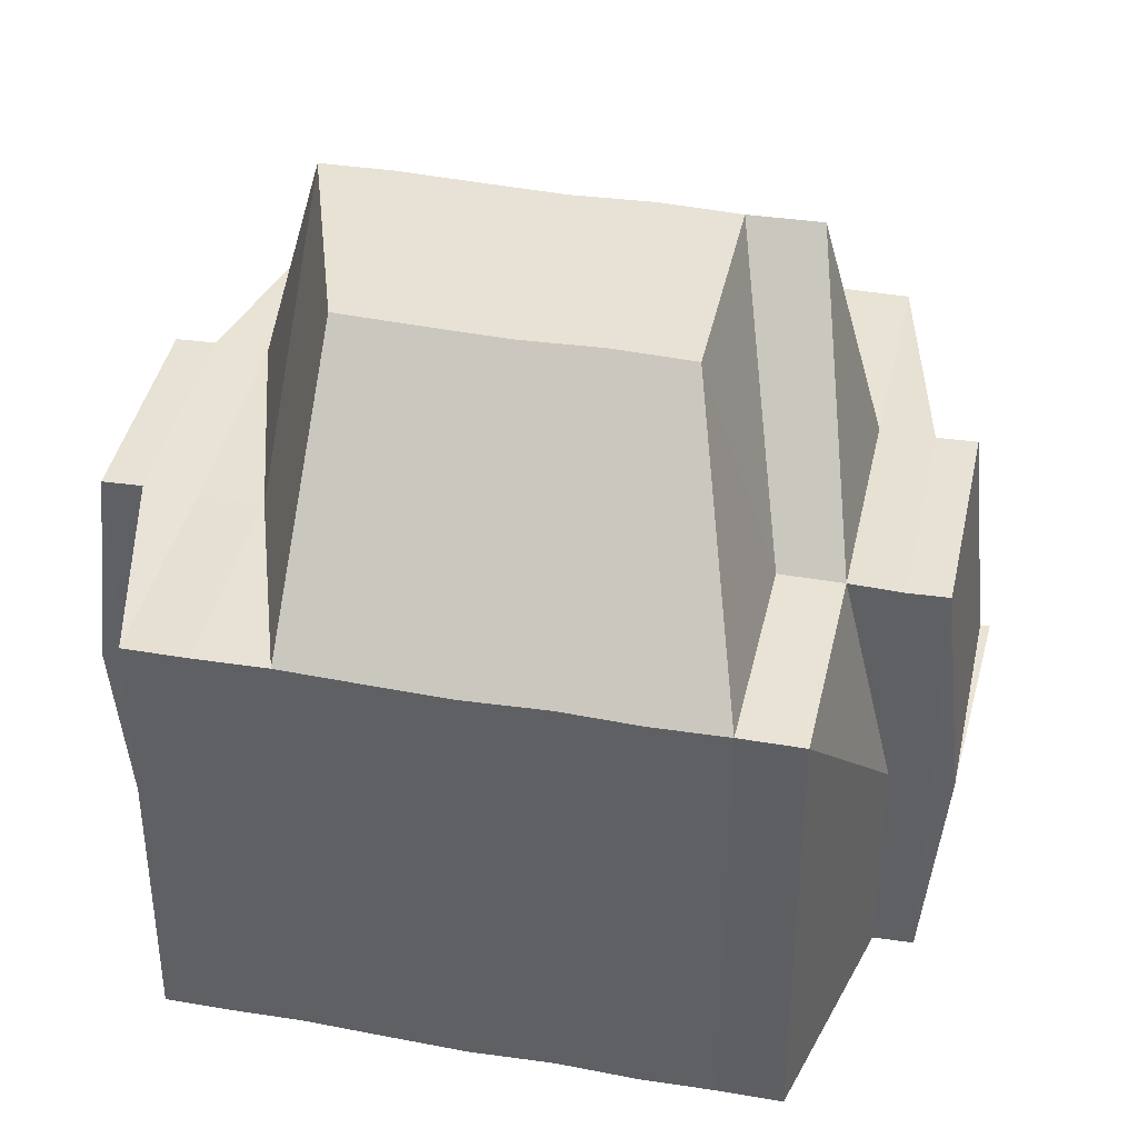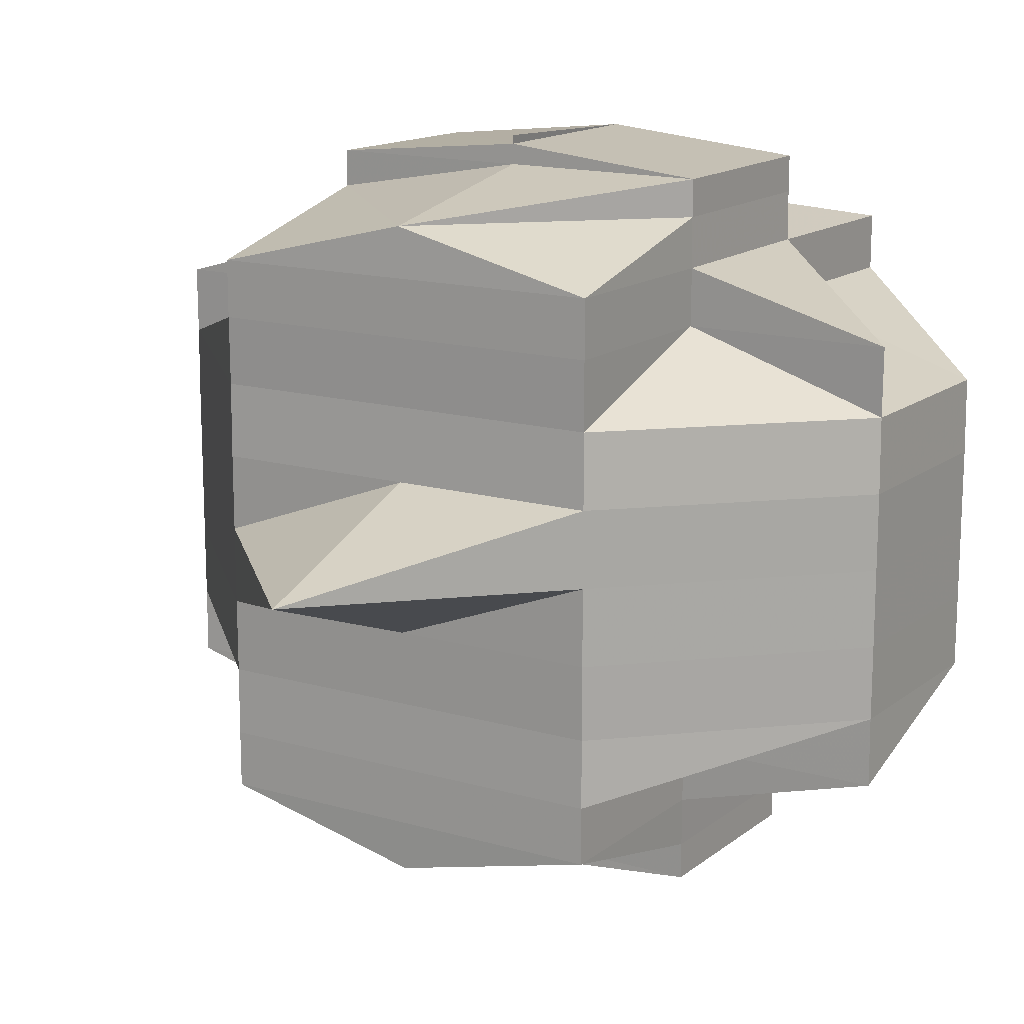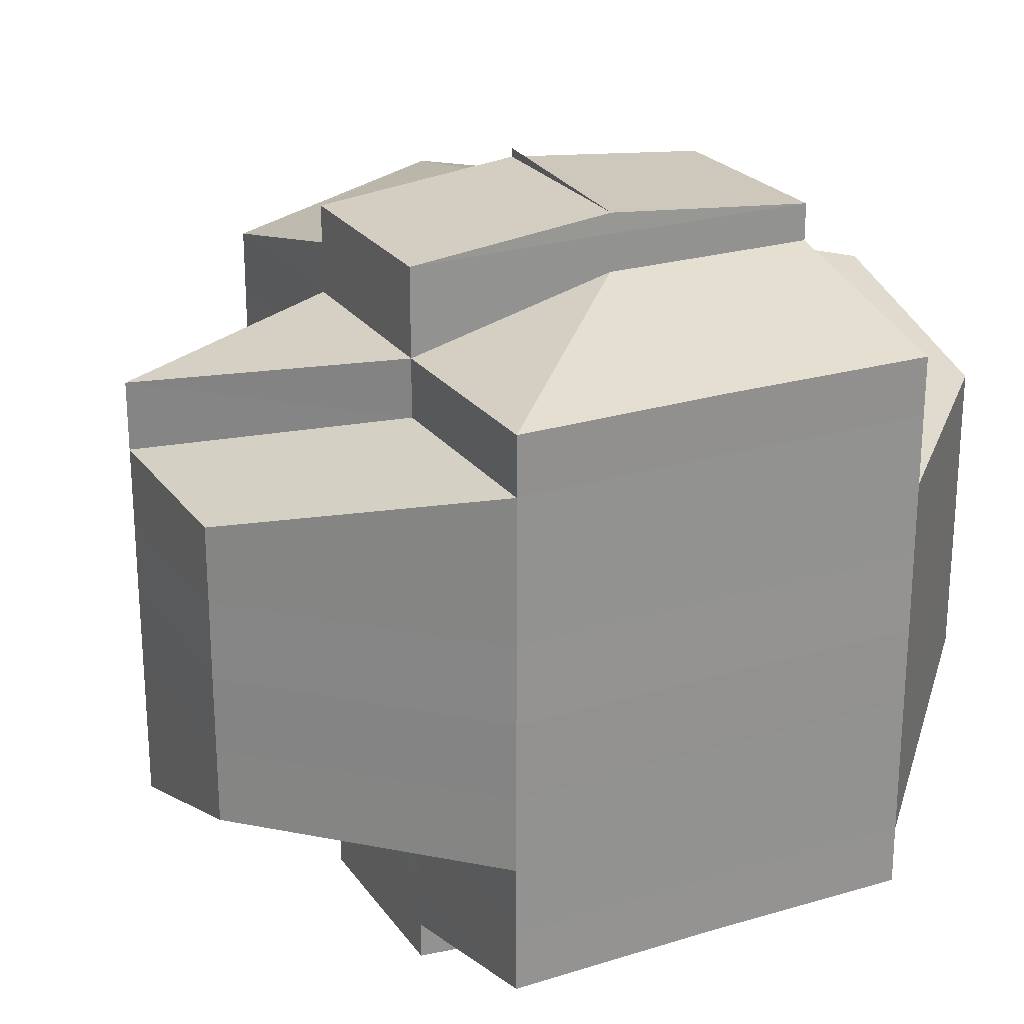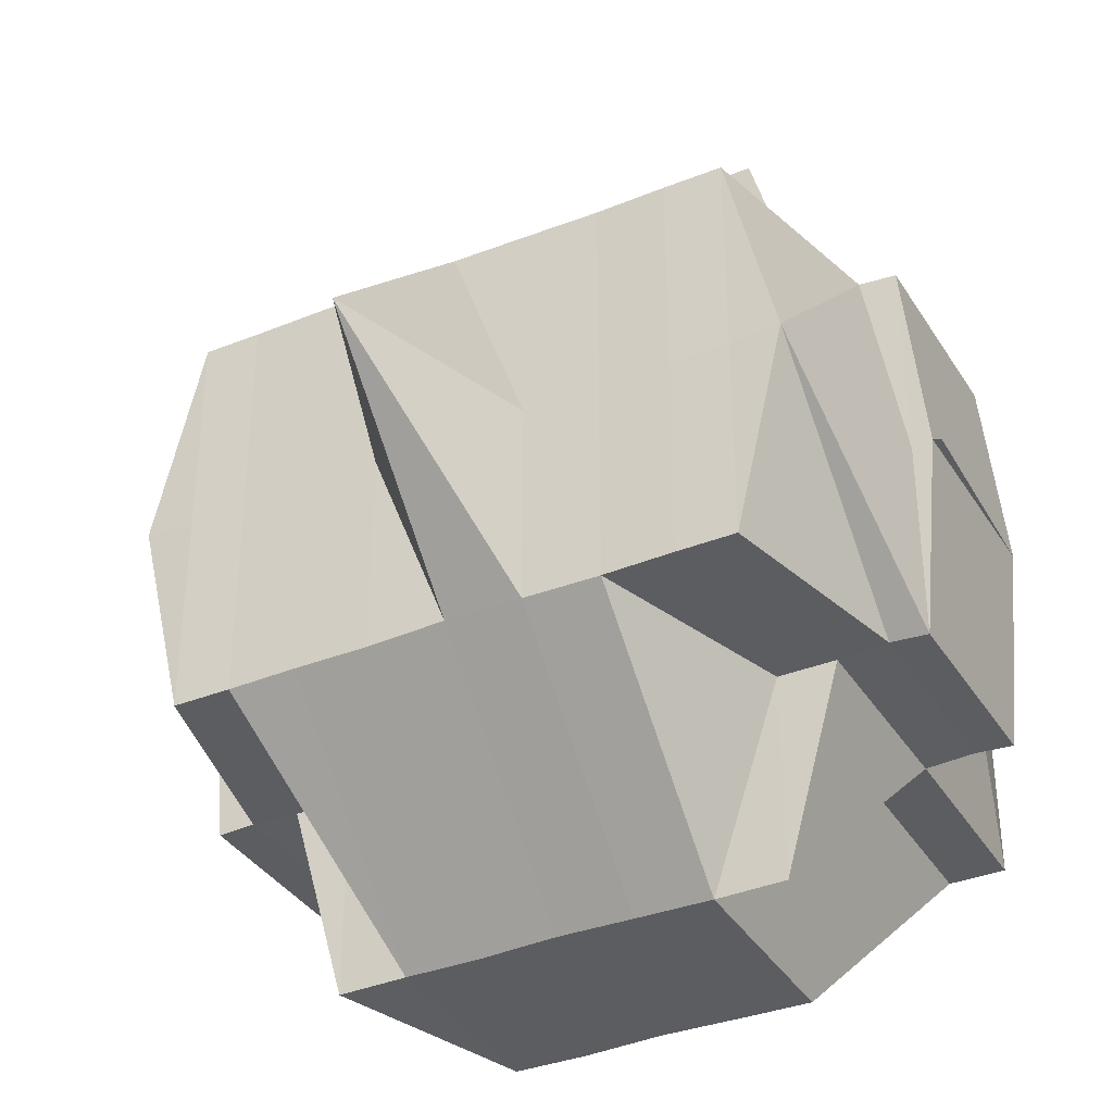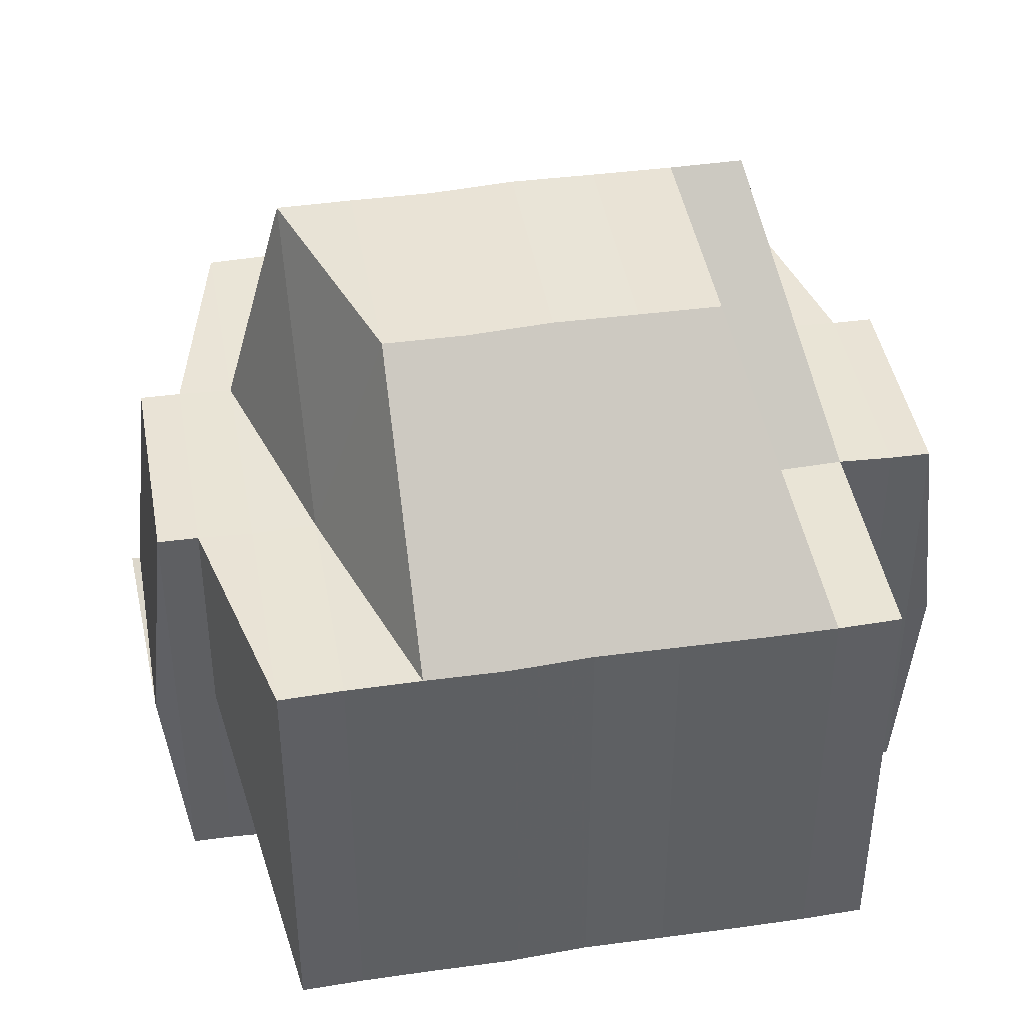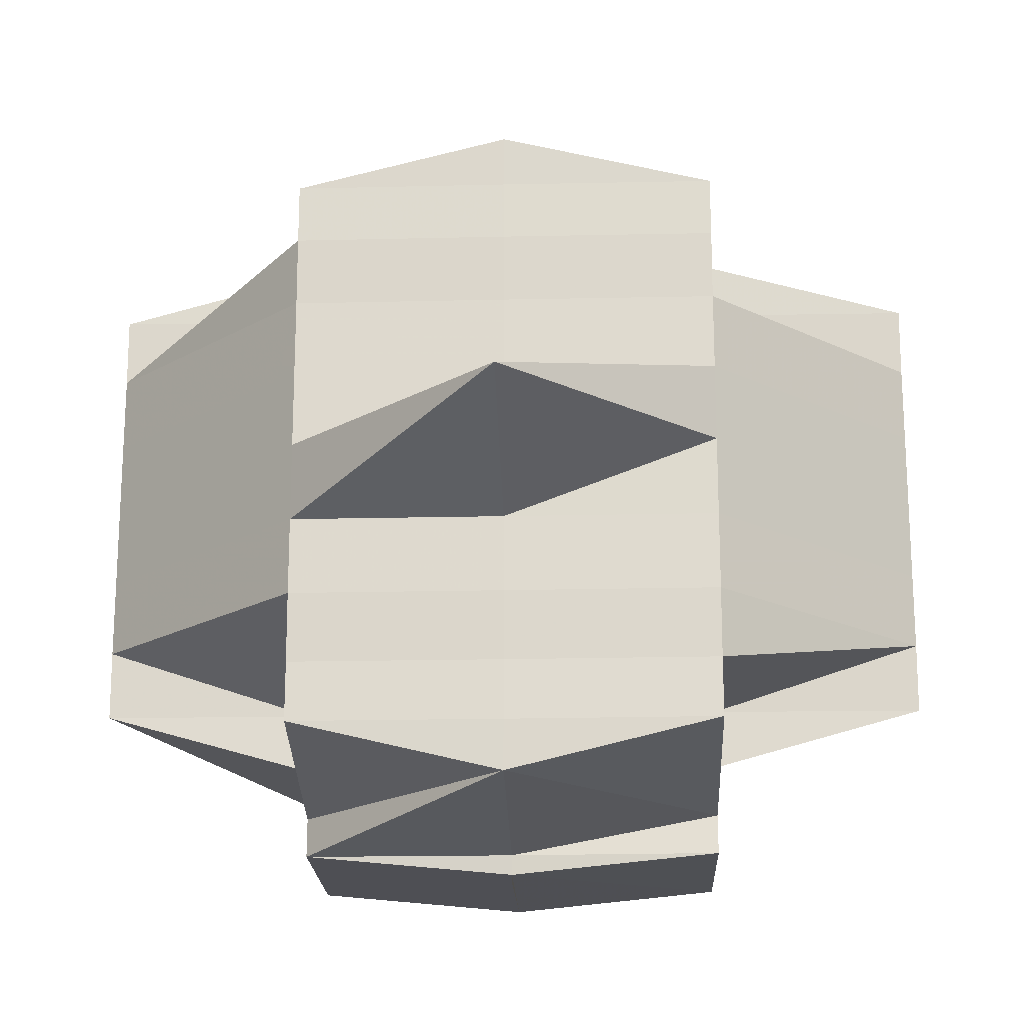
<metadata>
{"format":"obj","ext":"obj","renderer":"f3d","projection":"perspective","resolution":1024,"background":"white","views":[{"elev":40.2,"azim":-77.9,"up":"+Y"},{"elev":14.8,"azim":122.4,"up":"+Z"},{"elev":23.9,"azim":-117.3,"up":"+Z"},{"elev":-36.6,"azim":117.6,"up":"+Y"},{"elev":42.8,"azim":-100.0,"up":"+Y"},{"elev":-19.0,"azim":92.2,"up":"+Z"}]}
</metadata>
<code>
o 2792
v 2223 1890 18.05
v 2223 1890 18.05
v 2223 1890 18.05
v 2223 1890 18.05
v 2223 1890 18.05
v 2223 1890 18.05
v 2223 1890 18.05
v 2223 1890 18.05
v 2223 1890 18.05
v 2223 1890 18.05
v 2223 1890 18.05
v 2223 1890 18.05
v 2223 1890 18.05
v 2223 1890 18.05
v 2223 1890 18.05
v 2223 1890 18.05
v 2223 1890 18.05
v 2223 1890 18.05
v 2223 1890 18.06
v 2223 1890 18.05
v 2223 1890 18.05
v 2223 1890 18.05
v 2223 1890 18.05
v 2223 1890 18.06
v 2223 1890 18.05
v 2223 1890 18.06
v 2223 1890 18.06
v 2223 1890 18.06
v 2223 1890 18.06
v 2223 1890 18.06
v 2223 1890 18.06
v 2223 1890 18.06
v 2223 1890 18.06
v 2223 1890 18.06
v 2223 1890 18.05
v 2223 1890 18.06
v 2223 1890 18.06
v 2223 1890 18.06
v 2223 1890 18.06
v 2223 1890 18.06
v 2223 1890 18.06
v 2223 1890 18.06
v 2223 1890 18.06
v 2223 1890 18.06
v 2223 1890 18.06
v 2223 1890 18.06
v 2223 1890 18.06
v 2223 1890 18.06
v 2223 1890 18.06
v 2223 1890 18.07
v 2223 1890 18.07
v 2223 1890 18.07
v 2223 1890 18.07
v 2223 1890 18.07
v 2223 1890 18.06
v 2223 1890 18.07
v 2223 1890 18.07
v 2223 1890 18.07
v 2223 1890 18.07
v 2223 1890 18.06
v 2223 1890 18.07
v 2223 1890 18.06
v 2223 1890 18.06
v 2223 1890 18.06
v 2223 1890 18.06
v 2223 1890 18.06
v 2223 1890 18.07
v 2223 1890 18.06
v 2223 1890 18.06
v 2223 1890 18.06
v 2223 1890 18.06
v 2223 1890 18.06
v 2223 1890 18.06
v 2223 1890 18.06
v 2223 1890 18.05
v 2223 1890 18.05
v 2223 1890 18.05
v 2223 1890 18.05
v 2223 1890 18.05
v 2223 1890 18.06
v 2223 1890 18.06
v 2223 1890 18.06
v 2223 1890 18.06
v 2223 1890 18.06
v 2223 1890 18.05
v 2223 1890 18.06
v 2223 1890 18.05
v 2223 1890 18.06
v 2223 1890 18.06
v 2223 1890 18.06
v 2223 1890 18.05
v 2223 1890 18.05
v 2223 1890 18.05
v 2223 1890 18.06
v 2223 1890 18.06
v 2223 1890 18.06
v 2223 1890 18.06
v 2223 1890 18.06
v 2223 1890 18.05
v 2223 1890 18.05
v 2223 1890 18.06
v 2223 1890 18.06
v 2223 1890 18.05
v 2223 1890 18.05
v 2223 1890 18.06
v 2223 1890 18.06
v 2223 1890 18.06
v 2223 1890 18.06
v 2223 1890 18.06
v 2223 1890 18.07
v 2223 1890 18.07
v 2223 1890 18.07
v 2223 1890 18.07
v 2223 1890 18.06
v 2223 1890 18.07
v 2223 1890 18.07
v 2223 1890 18.07
v 2223 1890 18.08
v 2223 1890 18.07
v 2223 1890 18.08
v 2223 1890 18.08
v 2223 1890 18.08
v 2223 1890 18.08
v 2223 1890 18.08
v 2223 1890 18.08
v 2223 1890 18.08
v 2223 1890 18.08
v 2223 1890 18.08
v 2223 1890 18.08
v 2223 1890 18.08
v 2223 1890 18.08
v 2223 1890 18.08
v 2223 1890 18.08
v 2223 1890 18.08
v 2223 1890 18.08
v 2223 1890 18.08
v 2223 1890 18.08
v 2223 1890 18.08
v 2223 1890 18.09
v 2223 1890 18.09
v 2223 1890 18.09
v 2223 1890 18.08
v 2223 1890 18.09
v 2223 1890 18.08
v 2223 1890 18.09
v 2223 1890 18.09
v 2223 1890 18.09
v 2223 1890 18.09
v 2223 1890 18.09
v 2223 1890 18.08
v 2223 1890 18.08
v 2223 1890 18.08
v 2223 1890 18.08
v 2223 1890 18.08
v 2223 1890 18.08
v 2223 1890 18.08
v 2223 1890 18.08
v 2223 1890 18.08
v 2223 1890 18.08
v 2223 1890 18.07
v 2223 1890 18.08
v 2223 1890 18.07
v 2223 1890 18.07
v 2223 1890 18.07
v 2223 1890 18.07
v 2223 1890 18.08
v 2223 1890 18.08
v 2223 1890 18.08
v 2223 1890 18.08
v 2223 1890 18.06
v 2223 1890 18.06
v 2223 1890 18.06
v 2223 1890 18.08
v 2223 1890 18.06
v 2223 1890 18.06
v 2223 1890 18.06
v 2223 1890 18.06
v 2223 1890 18.07
v 2223 1890 18.07
v 2223 1890 18.07
v 2223 1890 18.07
v 2223 1890 18.08
v 2223 1890 18.07
v 2223 1890 18.08
v 2223 1890 18.08
v 2223 1890 18.08
v 2223 1890 18.08
v 2223 1890 18.08
v 2223 1890 18.08
v 2223 1890 18.08
v 2223 1890 18.08
v 2223 1890 18.08
v 2223 1890 18.09
v 2223 1890 18.08
v 2223 1890 18.07
v 2223 1890 18.08
v 2223 1890 18.08
v 2223 1890 18.08
v 2223 1890 18.08
v 2223 1890 18.08
v 2223 1890 18.08
v 2223 1890 18.08
v 2223 1890 18.08
v 2223 1890 18.08
v 2223 1890 18.08
v 2223 1890 18.08
v 2223 1890 18.08
v 2223 1890 18.08
v 2223 1890 18.09
v 2223 1890 18.08
v 2223 1890 18.09
v 2223 1890 18.08
v 2223 1890 18.09
v 2223 1890 18.08
v 2223 1890 18.09
v 2223 1890 18.09
v 2223 1890 18.09
v 2223 1890 18.09
v 2223 1890 18.09
v 2223 1890 18.09
v 2223 1890 18.09
v 2223 1890 18.09
v 2223 1890 18.09
v 2223 1890 18.09
v 2223 1890 18.09
v 2223 1890 18.09
v 2223 1890 18.09
v 2223 1890 18.09
v 2223 1890 18.08
v 2223 1890 18.09
v 2223 1890 18.09
v 2223 1890 18.09
v 2223 1890 18.09
v 2223 1890 18.09
v 2223 1890 18.09
v 2223 1890 18.09
v 2223 1890 18.09
v 2223 1890 18.09
v 2223 1890 18.09
v 2223 1890 18.09
v 2223 1890 18.09
v 2223 1890 18.05
v 2223 1890 18.05
v 2223 1890 18.05
v 2223 1890 18.05
v 2223 1890 18.05
v 2223 1890 18.06
v 2223 1890 18.06
v 2223 1890 18.06
v 2223 1890 18.06
v 2223 1890 18.06
v 2223 1890 18.06
v 2223 1890 18.06
v 2223 1890 18.06
v 2223 1890 18.08
v 2223 1890 18.08
v 2223 1890 18.08
v 2223 1890 18.08
v 2223 1890 18.08
v 2223 1890 18.08
v 2223 1890 18.08
v 2223 1890 18.08
v 2223 1890 18.08
v 2223 1890 18.08
v 2223 1890 18.08
v 2223 1890 18.09
v 2223 1890 18.09
v 2223 1890 18.09
v 2223 1890 18.09
v 2223 1890 18.09
f 1 2 3
f 4 5 3
f 1 6 7
f 6 8 9
f 4 10 11
f 10 12 13
f 14 15 9
f 16 14 7
f 17 18 14
f 18 19 20
f 21 22 15
f 14 21 23
f 21 24 22
f 25 21 14
f 26 27 24
f 28 29 27
f 26 28 30
f 31 28 26
f 32 33 21
f 34 32 35
f 33 36 21
f 33 26 36
f 37 38 33
f 39 26 33
f 39 31 26
f 40 31 39
f 41 40 39
f 41 39 42
f 43 41 42
f 42 44 45
f 46 47 42
f 47 48 41
f 49 40 41
f 49 50 40
f 40 51 31
f 50 51 40
f 51 52 31
f 31 52 28
f 50 53 51
f 52 54 28
f 28 54 55
f 51 56 52
f 53 56 51
f 52 57 54
f 56 57 52
f 54 58 55
f 57 59 54
f 54 59 58
f 55 58 60
f 57 61 59
f 55 60 62
f 62 60 63
f 60 64 65
f 62 65 66
f 58 67 60
f 68 69 62
f 60 67 70
f 71 68 72
f 30 62 72
f 72 62 73
f 74 72 75
f 72 73 76
f 77 72 76
f 77 78 79
f 73 80 76
f 81 82 80
f 82 83 84
f 76 80 85
f 80 86 85
f 76 85 87
f 88 89 86
f 86 90 85
f 91 92 87
f 85 90 93
f 86 94 90
f 84 94 86
f 90 95 93
f 93 95 25
f 96 97 95
f 95 98 99
f 93 99 100
f 97 101 102
f 103 93 104
f 104 93 16
f 102 105 106
f 107 106 108
f 109 49 102
f 109 110 49
f 110 50 49
f 111 110 109
f 110 112 50
f 112 53 50
f 113 112 110
f 111 113 110
f 114 111 109
f 113 115 112
f 112 116 53
f 115 116 112
f 116 117 53
f 53 117 56
f 115 118 116
f 117 119 56
f 56 119 57
f 119 61 57
f 117 120 119
f 116 121 117
f 121 120 117
f 118 121 116
f 121 122 120
f 120 123 119
f 119 123 61
f 124 125 118
f 122 126 127
f 128 129 126
f 130 122 121
f 118 130 121
f 125 131 130
f 132 130 118
f 133 134 132
f 130 135 122
f 136 135 130
f 135 137 138
f 136 139 135
f 135 139 128
f 140 139 136
f 139 141 128
f 128 141 142
f 139 143 141
f 142 141 144
f 141 145 144
f 146 147 145
f 147 148 149
f 144 149 150
f 144 150 151
f 142 144 152
f 152 151 153
f 152 144 154
f 155 156 152
f 157 155 123
f 158 152 123
f 123 152 159
f 123 159 61
f 61 159 160
f 61 160 59
f 159 161 160
f 59 160 162
f 59 162 58
f 58 162 67
f 160 163 162
f 160 161 163
f 162 164 67
f 162 163 164
f 67 164 165
f 67 165 70
f 166 167 161
f 167 168 169
f 154 169 161
f 70 165 170
f 70 170 84
f 84 170 94
f 94 171 172
f 161 169 173
f 170 114 94
f 114 174 171
f 94 114 175
f 175 176 177
f 161 173 163
f 170 178 114
f 165 178 170
f 178 111 114
f 165 179 178
f 178 180 111
f 179 180 178
f 180 113 111
f 164 179 165
f 180 181 113
f 181 115 113
f 181 182 115
f 182 118 115
f 183 181 180
f 179 183 180
f 184 182 181
f 183 184 181
f 184 185 182
f 186 185 187
f 185 188 189
f 190 191 188
f 192 193 190
f 194 184 183
f 195 183 179
f 195 194 183
f 164 195 179
f 163 195 164
f 163 173 195
f 173 194 195
f 194 196 184
f 173 197 194
f 197 196 194
f 169 197 173
f 197 198 196
f 196 198 199
f 169 200 197
f 196 201 202
f 198 203 201
f 204 198 205
f 206 200 169
f 200 207 208
f 206 209 200
f 200 209 210
f 210 211 212
f 213 209 214
f 215 216 209
f 217 218 209
f 209 218 219
f 216 220 218
f 220 221 222
f 223 220 224
f 218 225 226
f 218 226 227
f 228 227 229
f 224 143 230
f 143 231 232
f 143 233 231
f 234 235 143
f 236 235 237
f 235 238 239
f 240 234 140
f 193 240 140
f 140 222 241
f 219 140 190
f 190 140 136
f 87 242 13
f 87 243 242
f 244 87 11
f 245 246 244
f 247 248 249
f 250 251 248
f 252 253 254
f 255 256 257
f 258 259 256
f 260 261 262
f 263 264 265
f 266 267 268
f 269 267 270

</code>
